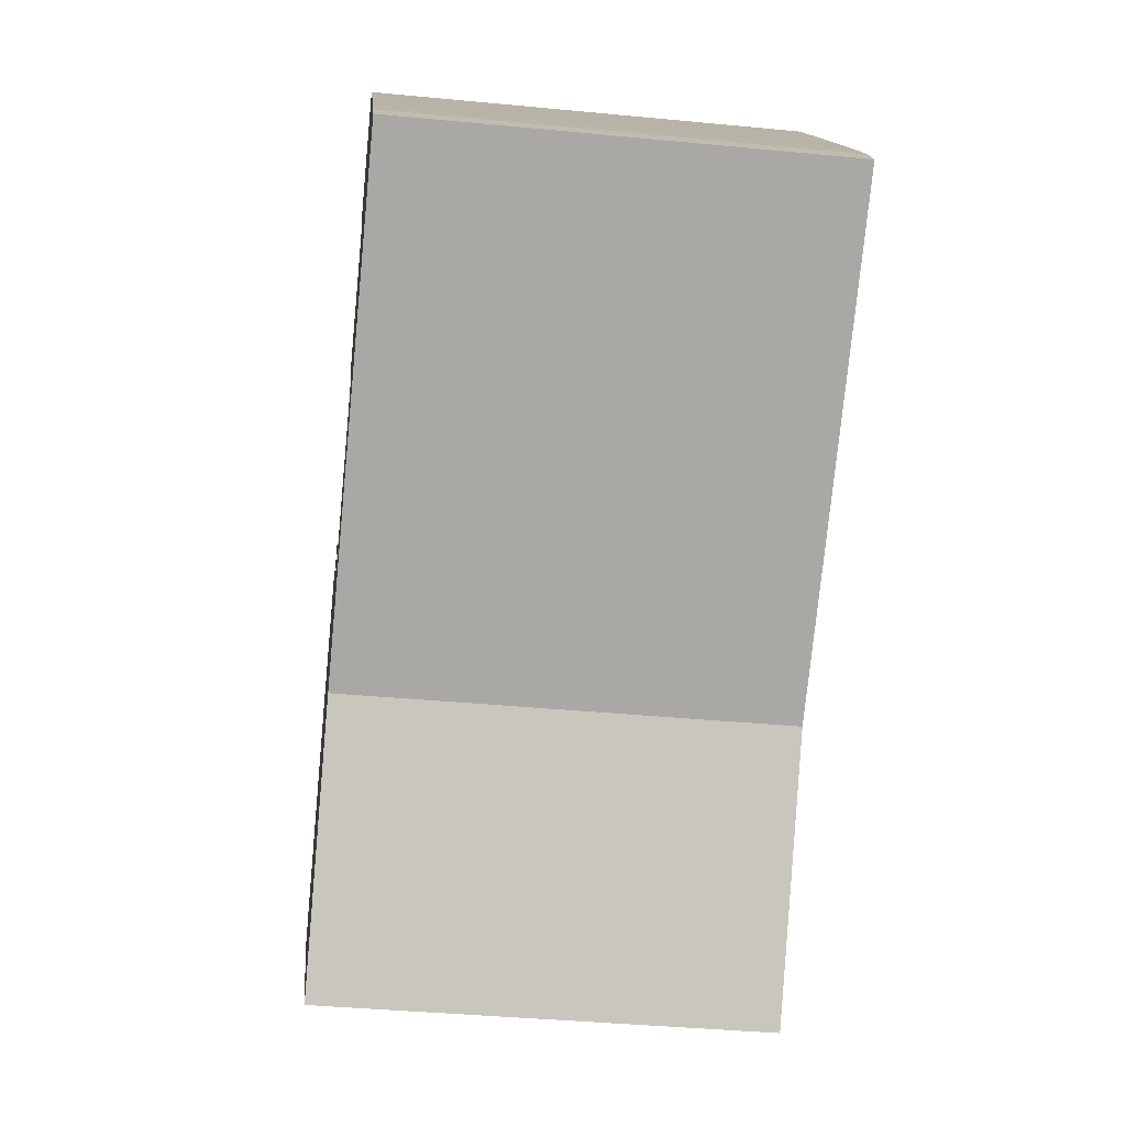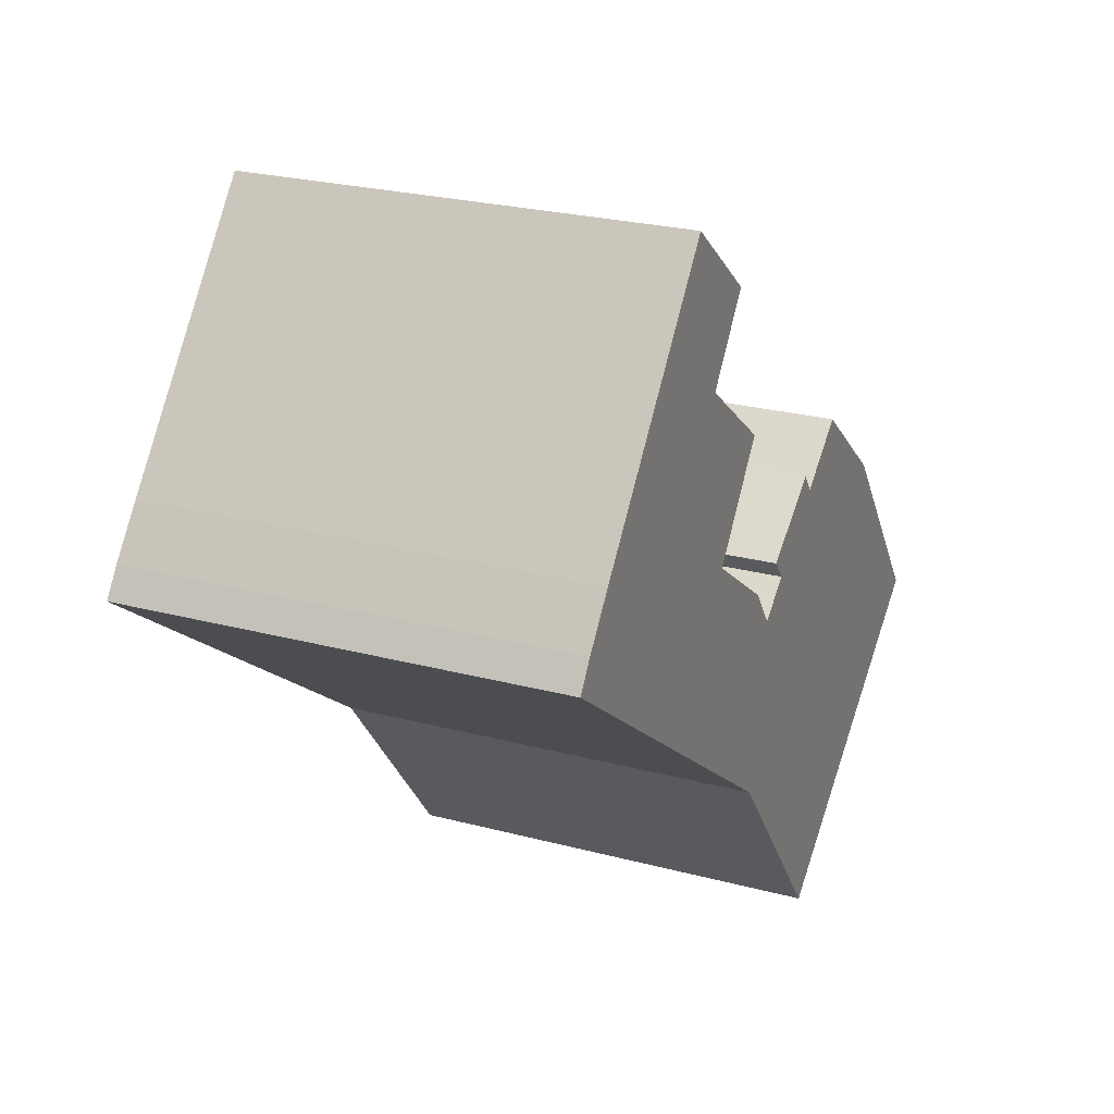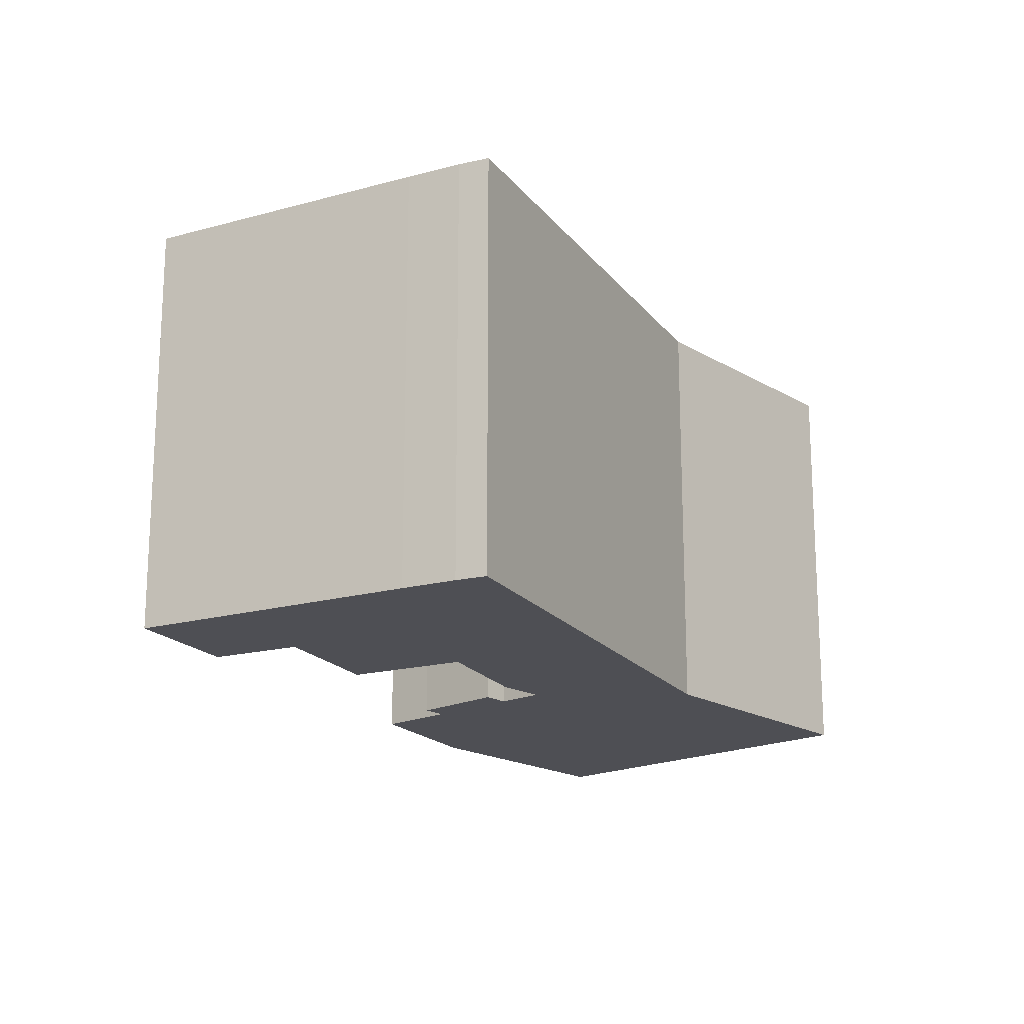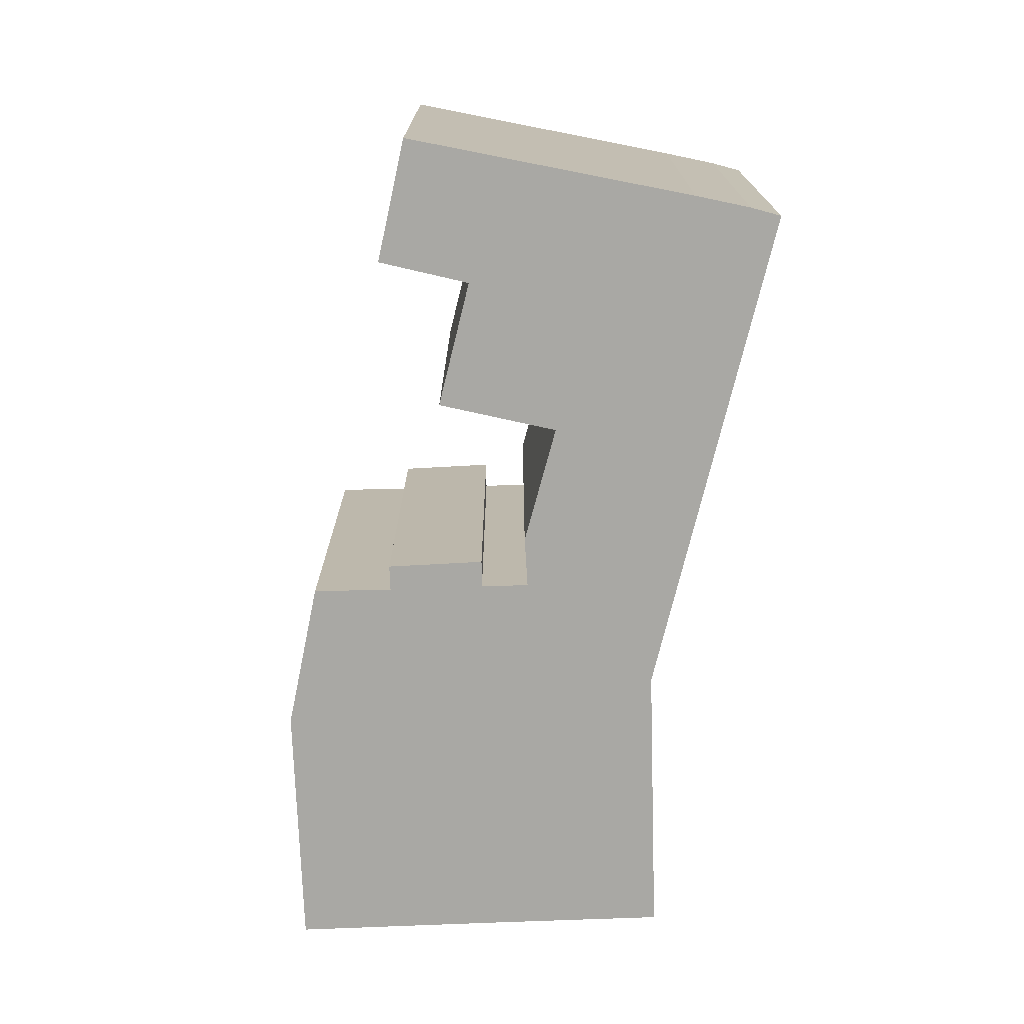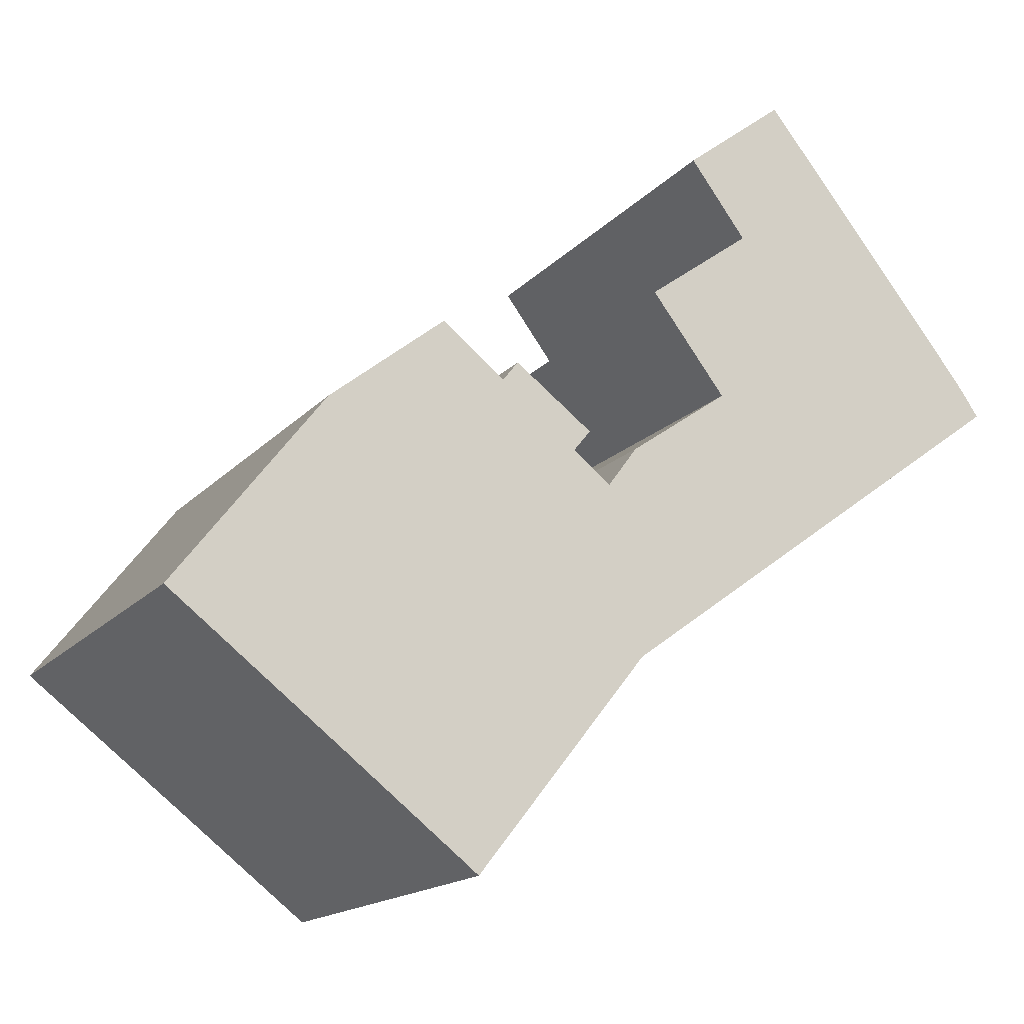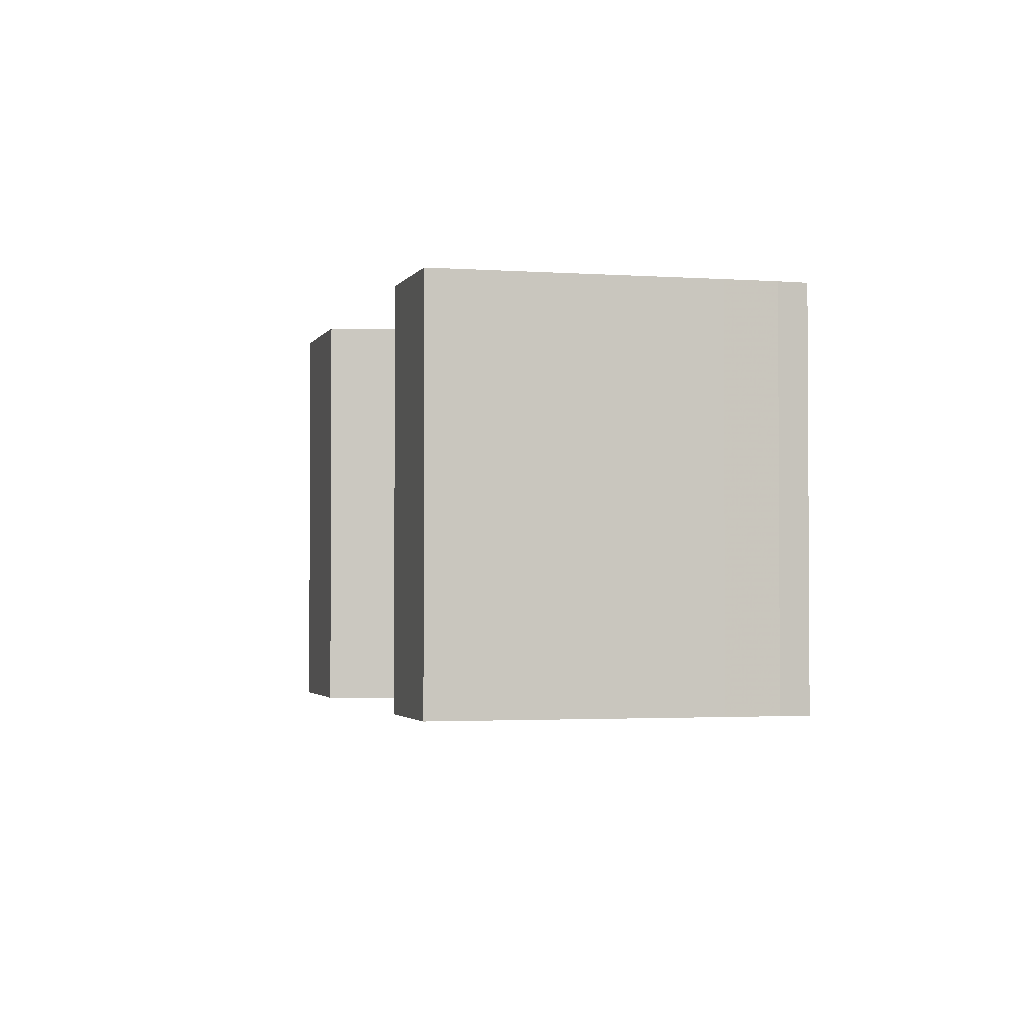
<metadata>
{"format":"obj","ext":"obj","renderer":"f3d","projection":"perspective","resolution":1024,"background":"white","views":[{"elev":-38.8,"azim":83.1,"up":"+Z"},{"elev":24.7,"azim":113.6,"up":"+Z"},{"elev":-18.4,"azim":79.3,"up":"+Y"},{"elev":-74.9,"azim":39.9,"up":"+Y"},{"elev":-16.0,"azim":-26.5,"up":"+Z"},{"elev":-2.2,"azim":36.6,"up":"+Y"}]}
</metadata>
<code>
g default
v -5.968 0 -17.56
v 1.353 0 -8.284
v 18.96 0 4.581
v 18.18 0 5.704
v 16.67 0 7.617
v 8.623 0 17.56
v 4.315 0 14.21
v 6.744 0 11
v 2.246 0 7.695
v 5.463 0 3.525
v 1.184 0 0.5332
v -0.0732 0 -1.18
v -1.699 0 0.08905
v -0.9653 0 0.9894
v -4.293 0 3.48
v -4.953 0 2.625
v -7.621 0 4.748
v -12.58 0 0.7895
v -18.97 0 -7.517
v -11.62 0 -13.17
v -6.371 0 -17.24
v -5.968 18.25 -17.56
v 1.353 18.25 -8.284
v 18.96 18.25 4.581
v 18.18 18.25 5.704
v 16.67 18.25 7.617
v 8.623 18.25 17.56
v 4.315 18.25 14.21
v 6.744 18.25 11
v 2.246 18.25 7.695
v 5.463 18.25 3.525
v 1.184 18.25 0.5332
v -0.0732 18.25 -1.18
v -1.699 18.25 0.08905
v -0.9653 18.25 0.9894
v -4.293 18.25 3.48
v -4.953 18.25 2.625
v -7.621 18.25 4.748
v -12.58 18.25 0.7895
v -18.97 18.25 -7.517
v -11.62 18.25 -13.17
v -6.371 18.25 -17.24
f 7 6 8
f 5 9 8
f 5 8 6
f 4 9 5
f 3 9 4
f 9 3 10
f 10 3 11
f 11 3 12
f 12 3 19
f 2 19 3
f 19 2 20
f 20 2 21
f 1 21 2
f 16 14 18
f 17 16 18
f 13 18 14
f 12 18 13
f 18 12 19
f 14 16 15
f 28 27 29
f 26 30 29
f 26 29 27
f 25 30 26
f 24 30 25
f 30 24 31
f 31 24 32
f 32 24 33
f 33 24 40
f 23 40 24
f 40 23 41
f 41 23 42
f 22 42 23
f 37 35 39
f 38 37 39
f 34 39 35
f 33 39 34
f 39 33 40
f 35 37 36
f 7 6 27
f 27 28 7
f 8 7 28
f 28 29 8
f 9 8 29
f 29 30 9
f 6 5 26
f 26 27 6
f 5 4 25
f 25 26 5
f 4 3 24
f 24 25 4
f 10 9 30
f 30 31 10
f 11 10 31
f 31 32 11
f 12 11 32
f 32 33 12
f 3 2 23
f 23 24 3
f 20 19 40
f 40 41 20
f 21 20 41
f 41 42 21
f 1 21 42
f 42 22 1
f 2 1 22
f 22 23 2
f 17 16 37
f 37 38 17
f 18 17 38
f 38 39 18
f 14 13 34
f 34 35 14
f 13 12 33
f 33 34 13
f 19 18 39
f 39 40 19
f 16 15 36
f 36 37 16
f 15 14 35
f 35 36 15

</code>
